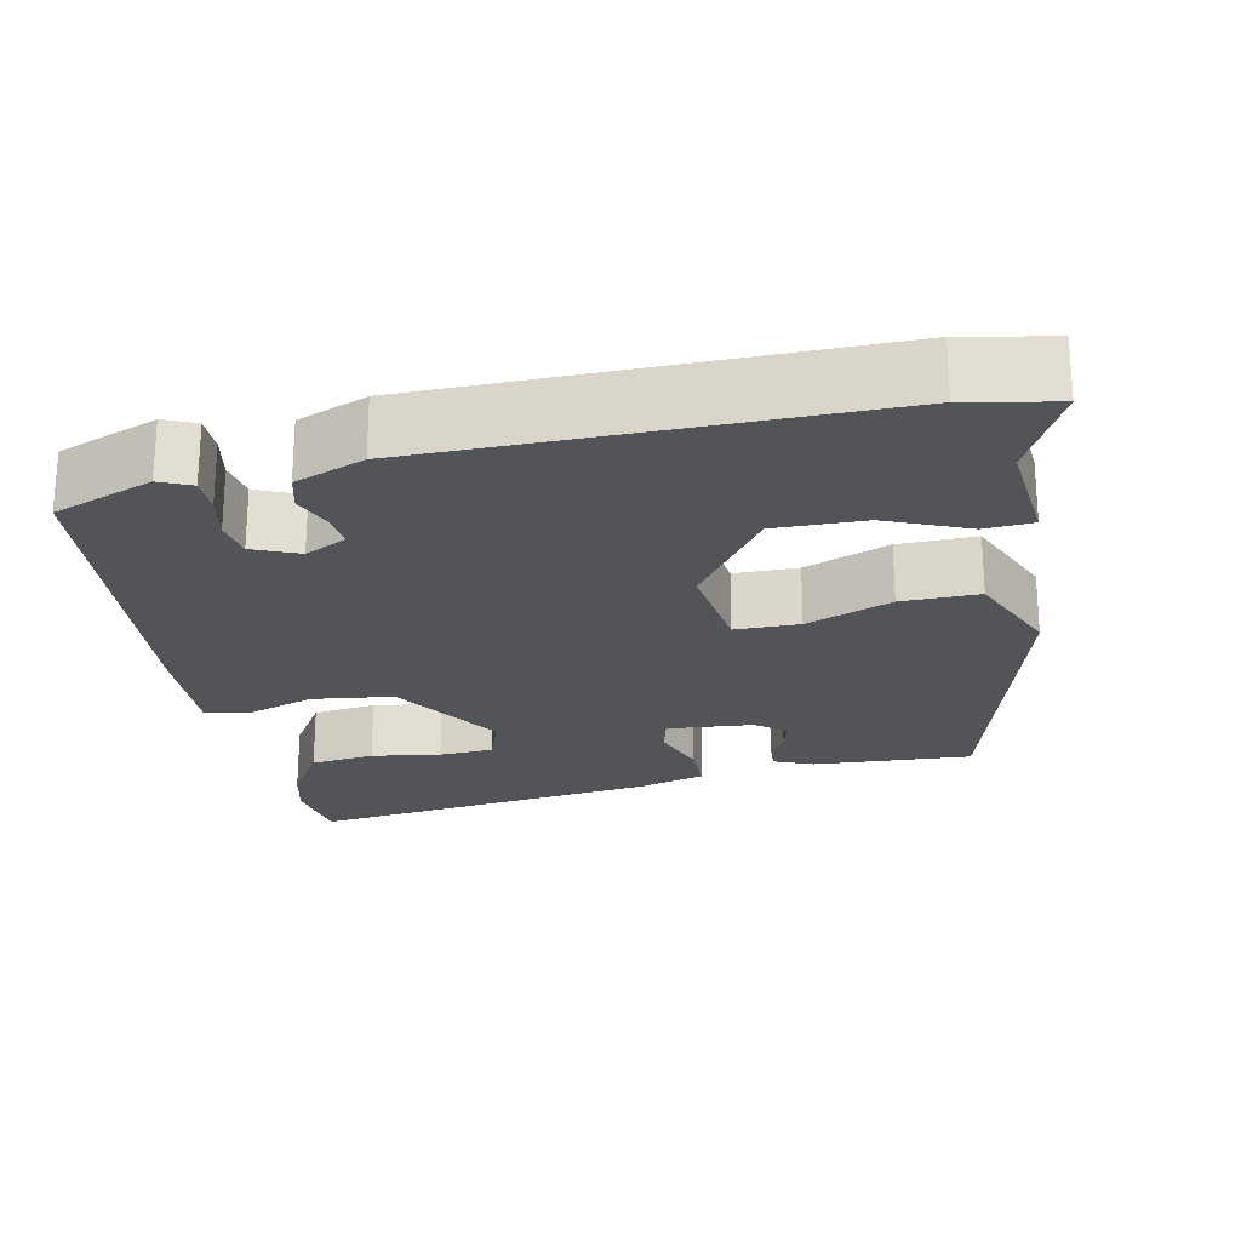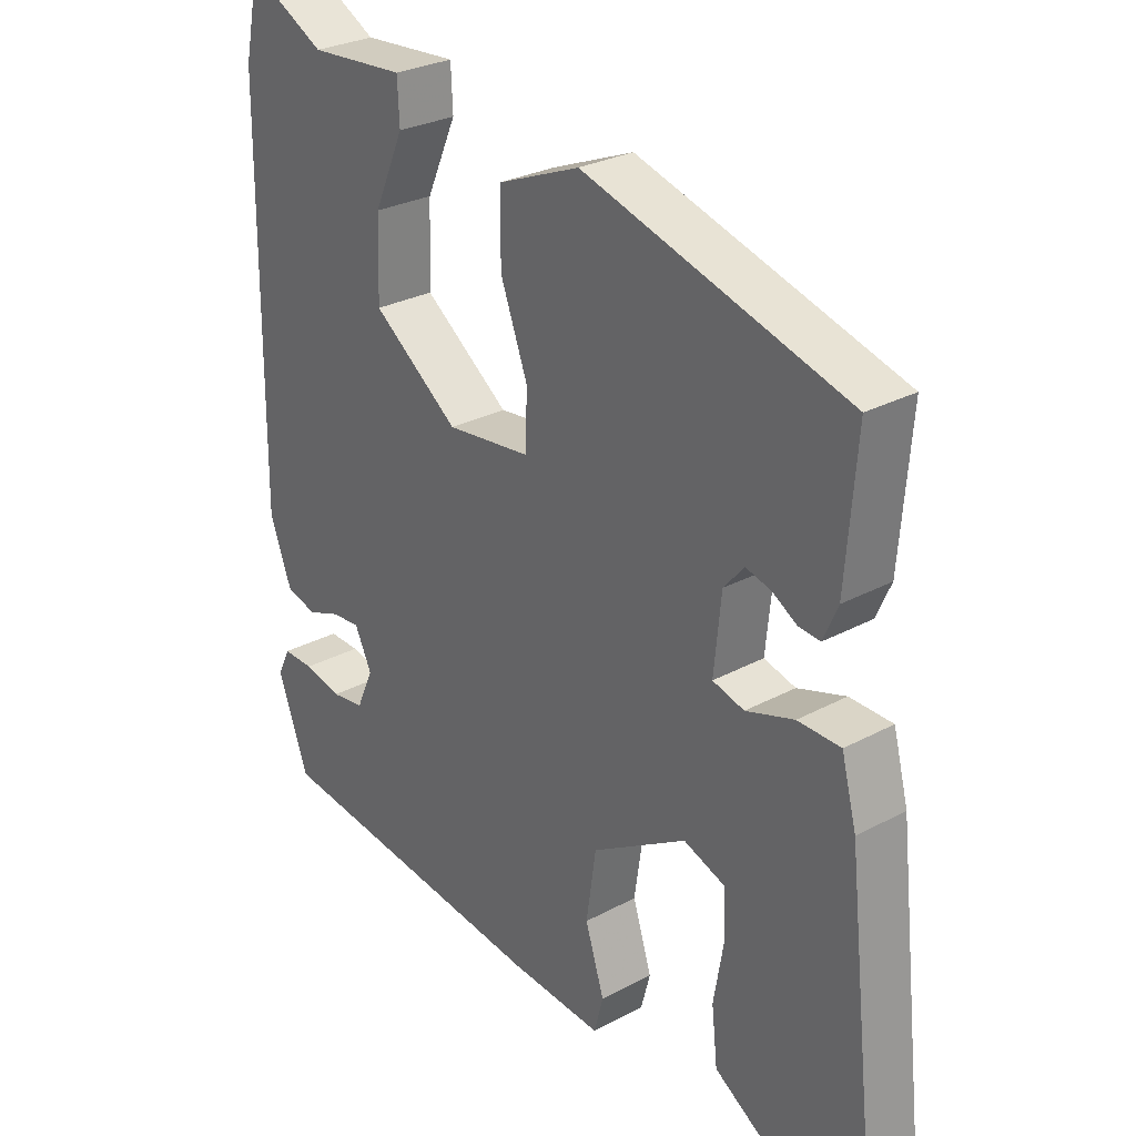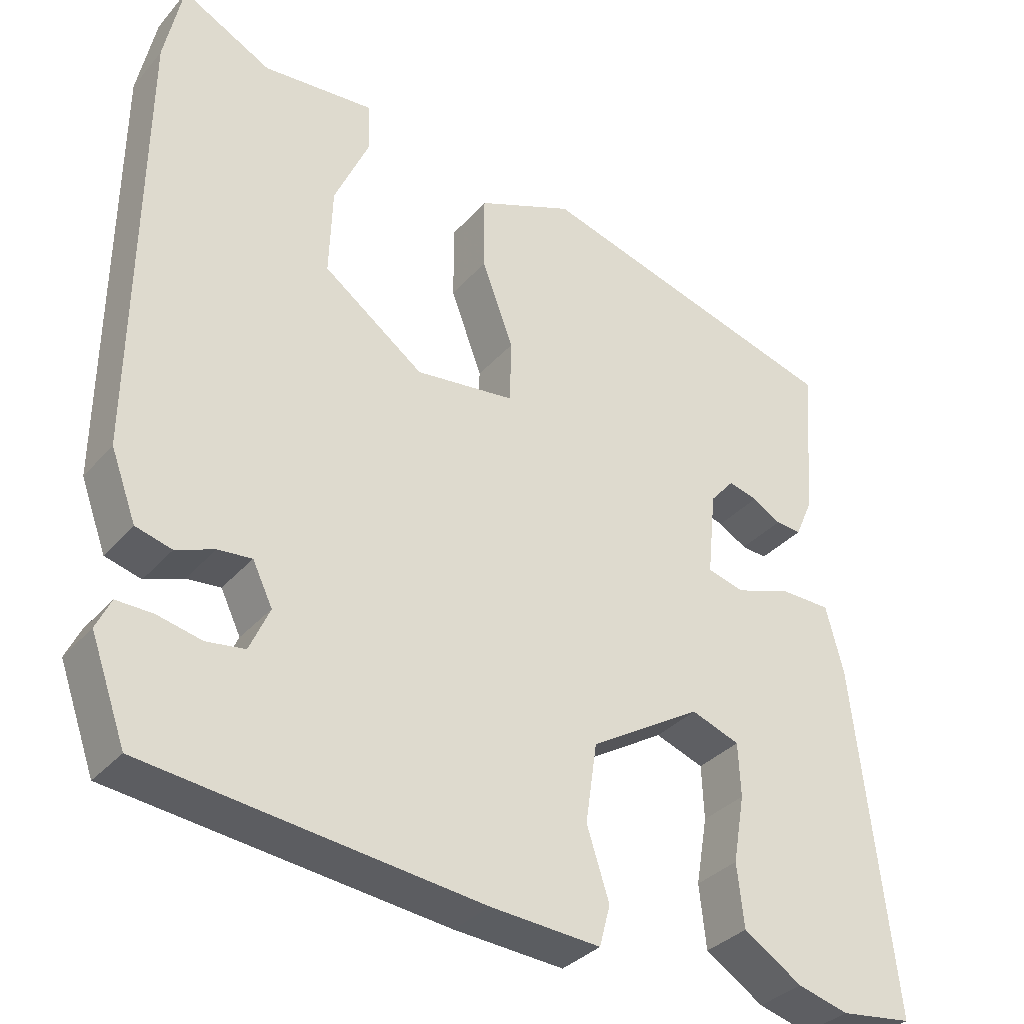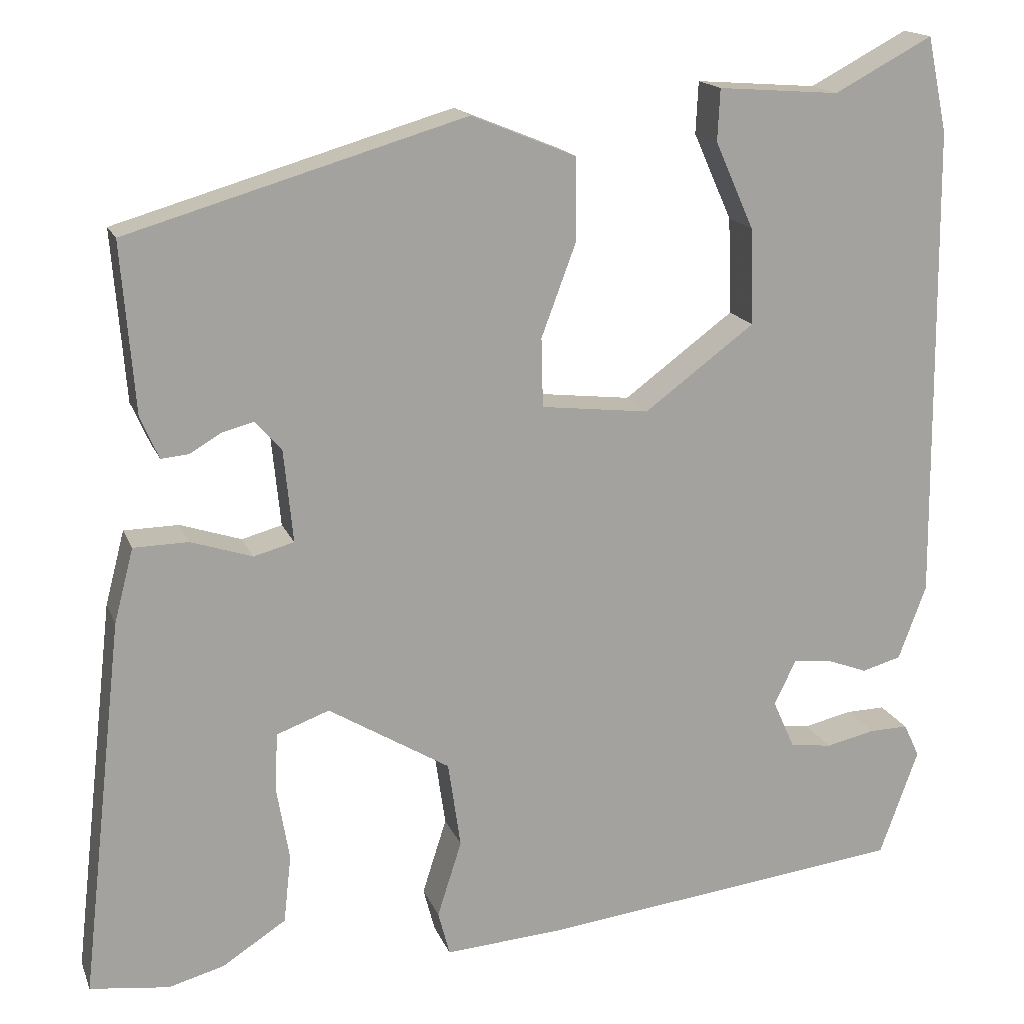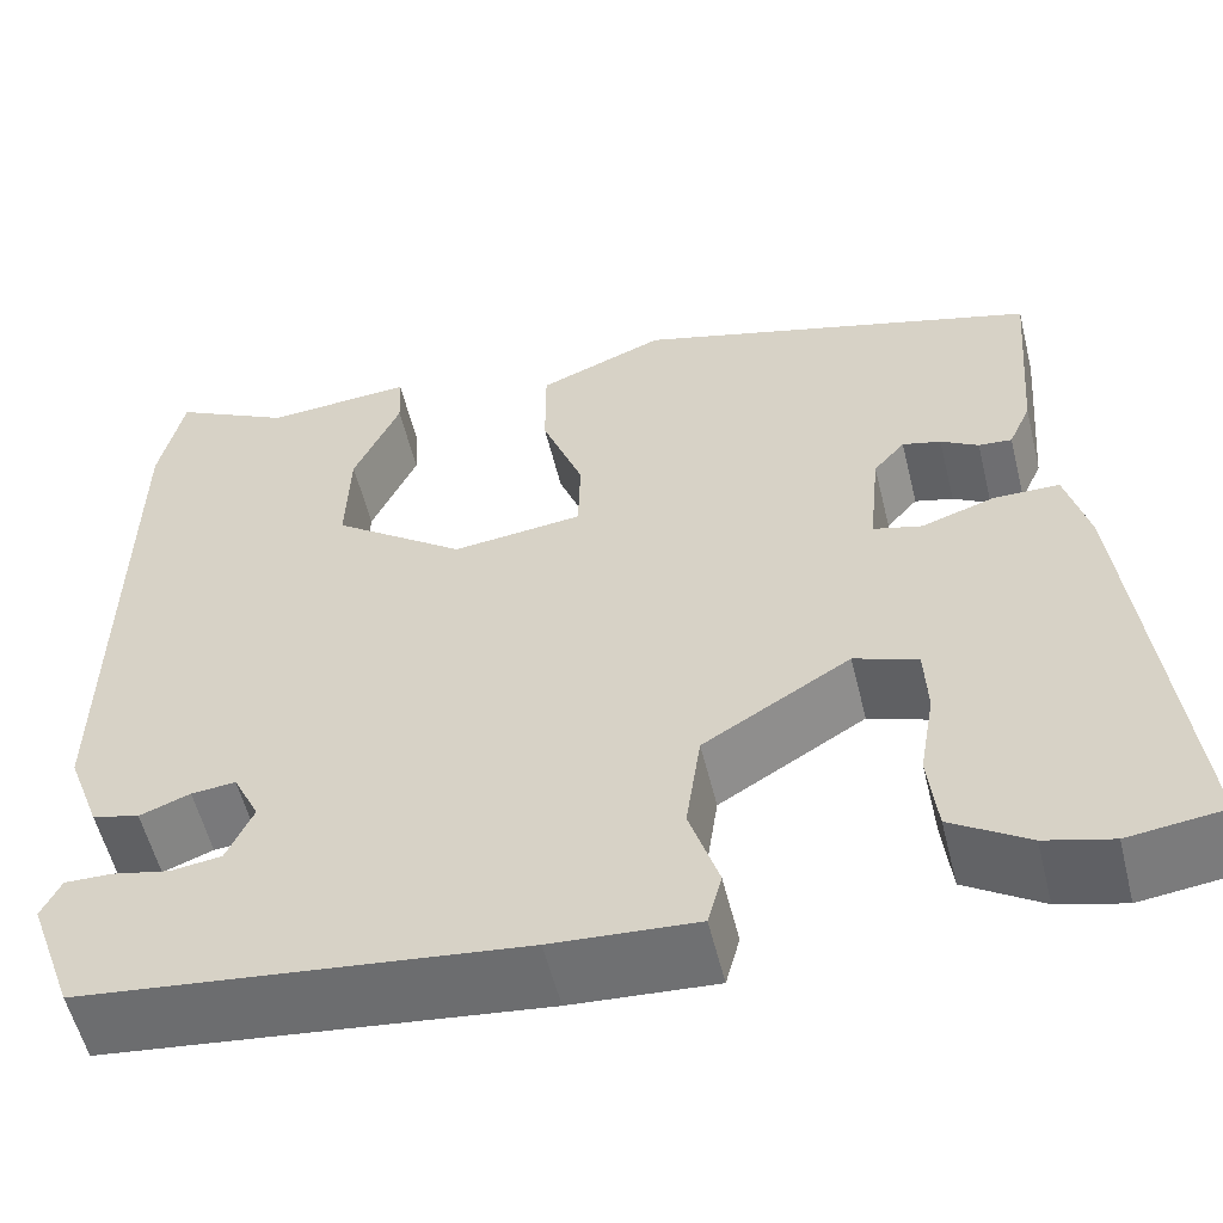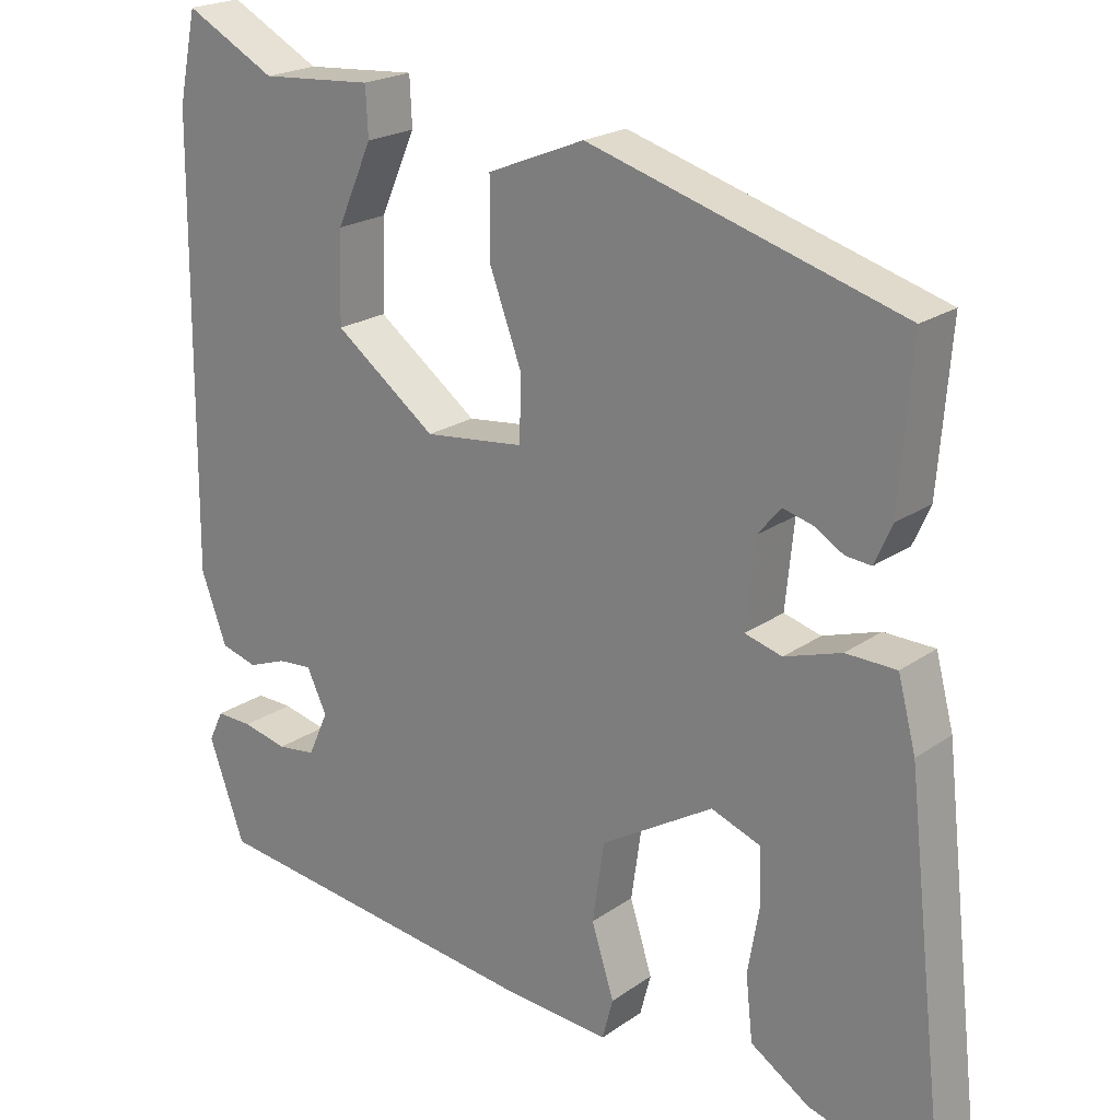
<metadata>
{"format":"obj","ext":"obj","renderer":"f3d","projection":"perspective","resolution":1024,"background":"white","views":[{"elev":-22.9,"azim":-77.3,"up":"+Y"},{"elev":28.2,"azim":50.9,"up":"+Z"},{"elev":-33.8,"azim":-34.3,"up":"+Z"},{"elev":16.6,"azim":163.1,"up":"+Z"},{"elev":-56.3,"azim":13.8,"up":"+Z"},{"elev":21.3,"azim":39.3,"up":"+Z"}]}
</metadata>
<code>
v -0.506 0.07 0.474
v -0.482 0.07 0.587
v -0.365 0.07 0.525
v -0.22 0.07 0.536
v -0.217 0.07 0.474
v -0.263 0.07 0.371
v -0.267 0.07 0.256
v -0.136 0.07 0.159
v -0.007 0.07 0.174
v -0.005 0.07 0.256
v -0.046 0.07 0.366
v -0.046 0.07 0.465
v 0.079 0.07 0.516
v 0.48 0.07 0.399
v 0.464 0.07 0.197
v 0.442 0.07 0.147
v 0.409 0.07 0.15
v 0.372 0.07 0.172
v 0.334 0.07 0.182
v 0.303 0.07 0.146
v 0.292 0.07 0.036
v 0.34 0.07 0.023
v 0.413 0.07 0.047
v 0.478 0.07 0.046
v 0.501 0.07 -0.042
v 0.552 0.07 -0.493
v 0.458 0.07 -0.505
v 0.392 0.07 -0.487
v 0.316 0.07 -0.438
v 0.307 0.07 -0.356
v 0.322 0.07 -0.268
v 0.319 0.07 -0.198
v 0.256 0.07 -0.175
v 0.111 0.07 -0.263
v 0.096 0.07 -0.366
v 0.125 0.07 -0.457
v 0.111 0.07 -0.51
v -0.032 0.07 -0.5
v -0.466 0.07 -0.449
v -0.512 0.07 -0.321
v -0.493 0.07 -0.281
v -0.446 0.07 -0.282
v -0.388 0.07 -0.295
v -0.338 0.07 -0.288
v -0.312 0.07 -0.23
v -0.338 0.07 -0.176
v -0.382 0.07 -0.18
v -0.432 0.07 -0.199
v -0.479 0.07 -0.186
v -0.512 0.07 -0.097
v -0.506 0 0.474
v -0.482 0 0.587
v -0.365 0 0.525
v -0.22 0 0.536
v -0.217 0 0.474
v -0.263 0 0.371
v -0.267 0 0.256
v -0.136 0 0.159
v -0.007 0 0.174
v -0.005 0 0.256
v -0.046 0 0.366
v -0.046 0 0.465
v 0.079 0 0.516
v 0.48 0 0.399
v 0.464 0 0.197
v 0.442 0 0.147
v 0.409 0 0.15
v 0.372 0 0.172
v 0.334 0 0.182
v 0.303 0 0.146
v 0.292 0 0.036
v 0.34 0 0.023
v 0.413 0 0.047
v 0.478 0 0.046
v 0.501 0 -0.042
v 0.552 0 -0.493
v 0.458 0 -0.505
v 0.392 0 -0.487
v 0.316 0 -0.438
v 0.307 0 -0.356
v 0.322 0 -0.268
v 0.319 0 -0.198
v 0.256 0 -0.175
v 0.111 0 -0.263
v 0.096 0 -0.366
v 0.125 0 -0.457
v 0.111 0 -0.51
v -0.032 0 -0.5
v -0.466 0 -0.449
v -0.512 0 -0.321
v -0.493 0 -0.281
v -0.446 0 -0.282
v -0.388 0 -0.295
v -0.338 0 -0.288
v -0.312 0 -0.23
v -0.338 0 -0.176
v -0.382 0 -0.18
v -0.432 0 -0.199
v -0.479 0 -0.186
v -0.512 0 -0.097
f 1 2 3
f 50 1 3
f 49 50 3
f 48 49 3
f 47 48 3
f 46 47 3
f 45 46 3
f 41 42 43
f 40 41 43
f 39 40 43
f 38 39 43
f 37 38 43
f 36 37 43
f 35 36 43 44
f 34 35 44 45
f 29 30 31
f 28 29 31
f 27 28 31
f 26 27 31
f 25 26 31
f 24 25 31
f 23 24 31
f 22 23 31 32
f 21 22 32 33
f 16 17 18
f 15 16 18
f 14 15 18
f 13 14 18
f 12 13 18
f 12 18 19
f 12 19 20
f 11 12 20
f 10 11 20
f 3 4 5 6
f 3 6 7
f 45 3 7
f 34 45 7 8
f 21 33 34
f 20 21 34
f 10 20 34
f 9 10 34
f 8 9 34
f 53 52 51
f 53 51 100
f 53 100 99
f 53 99 98
f 53 98 97
f 53 97 96
f 53 96 95
f 93 92 91
f 93 91 90
f 93 90 89
f 93 89 88
f 93 88 87
f 93 87 86
f 94 93 86 85
f 95 94 85 84
f 81 80 79
f 81 79 78
f 81 78 77
f 81 77 76
f 81 76 75
f 81 75 74
f 81 74 73
f 82 81 73 72
f 83 82 72 71
f 68 67 66
f 68 66 65
f 68 65 64
f 68 64 63
f 68 63 62
f 69 68 62
f 70 69 62
f 70 62 61
f 70 61 60
f 56 55 54 53
f 57 56 53
f 57 53 95
f 58 57 95 84
f 84 83 71
f 84 71 70
f 84 70 60
f 84 60 59
f 84 59 58
f 1 51 52 2
f 2 52 53 3
f 3 53 54 4
f 4 54 55 5
f 5 55 56 6
f 6 56 57 7
f 7 57 58 8
f 8 58 59 9
f 9 59 60 10
f 10 60 61 11
f 11 61 62 12
f 12 62 63 13
f 13 63 64 14
f 14 64 65 15
f 15 65 66 16
f 16 66 67 17
f 17 67 68 18
f 18 68 69 19
f 19 69 70 20
f 20 70 71 21
f 21 71 72 22
f 22 72 73 23
f 23 73 74 24
f 24 74 75 25
f 25 75 76 26
f 26 76 77 27
f 27 77 78 28
f 28 78 79 29
f 29 79 80 30
f 30 80 81 31
f 31 81 82 32
f 32 82 83 33
f 33 83 84 34
f 34 84 85 35
f 35 85 86 36
f 36 86 87 37
f 37 87 88 38
f 38 88 89 39
f 39 89 90 40
f 40 90 91 41
f 41 91 92 42
f 42 92 93 43
f 43 93 94 44
f 44 94 95 45
f 45 95 96 46
f 46 96 97 47
f 47 97 98 48
f 48 98 99 49
f 49 99 100 50
f 50 100 51 1

</code>
